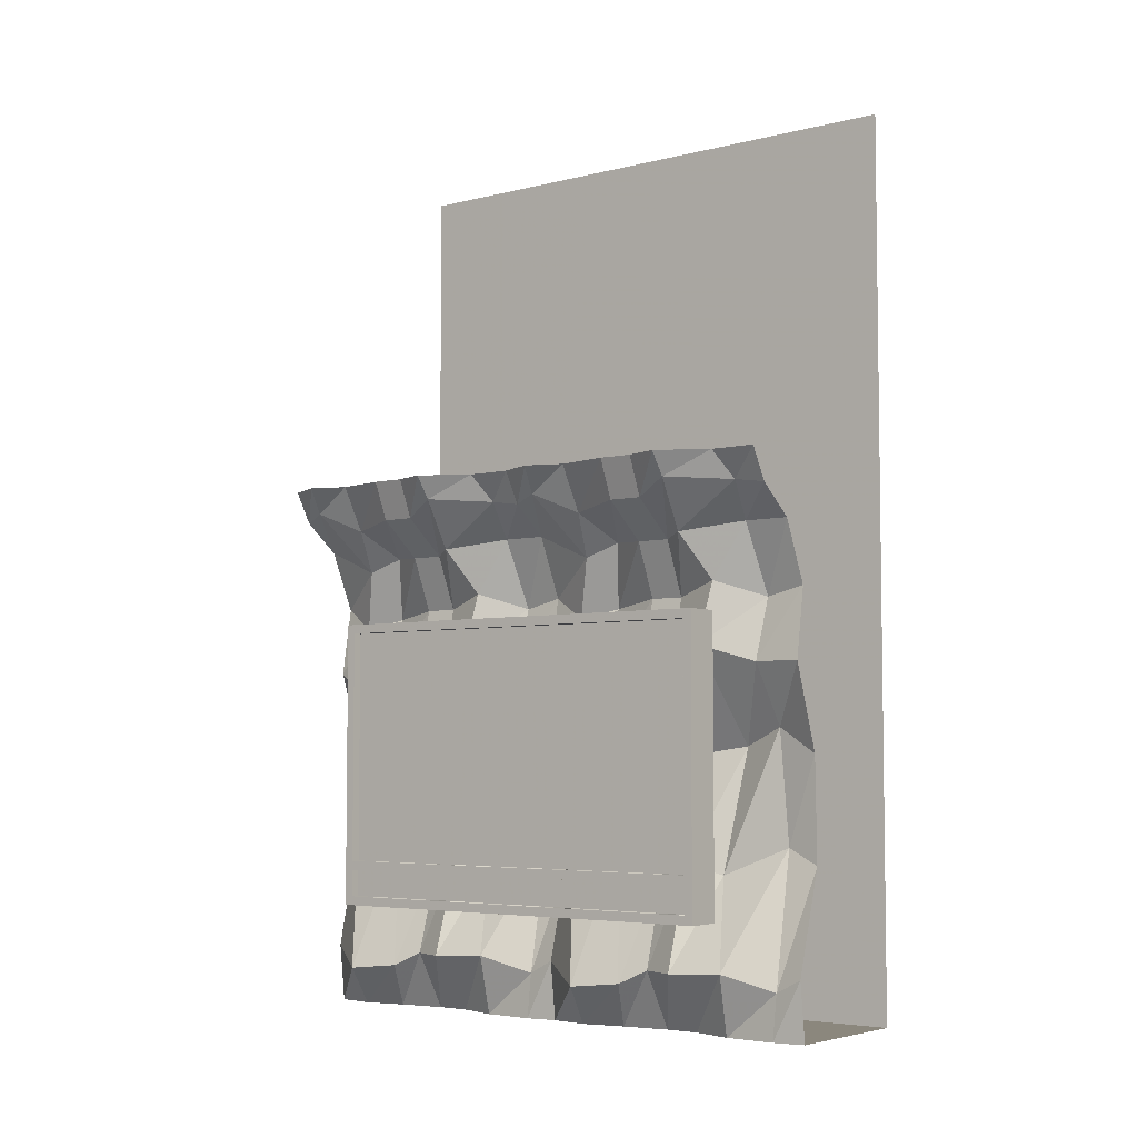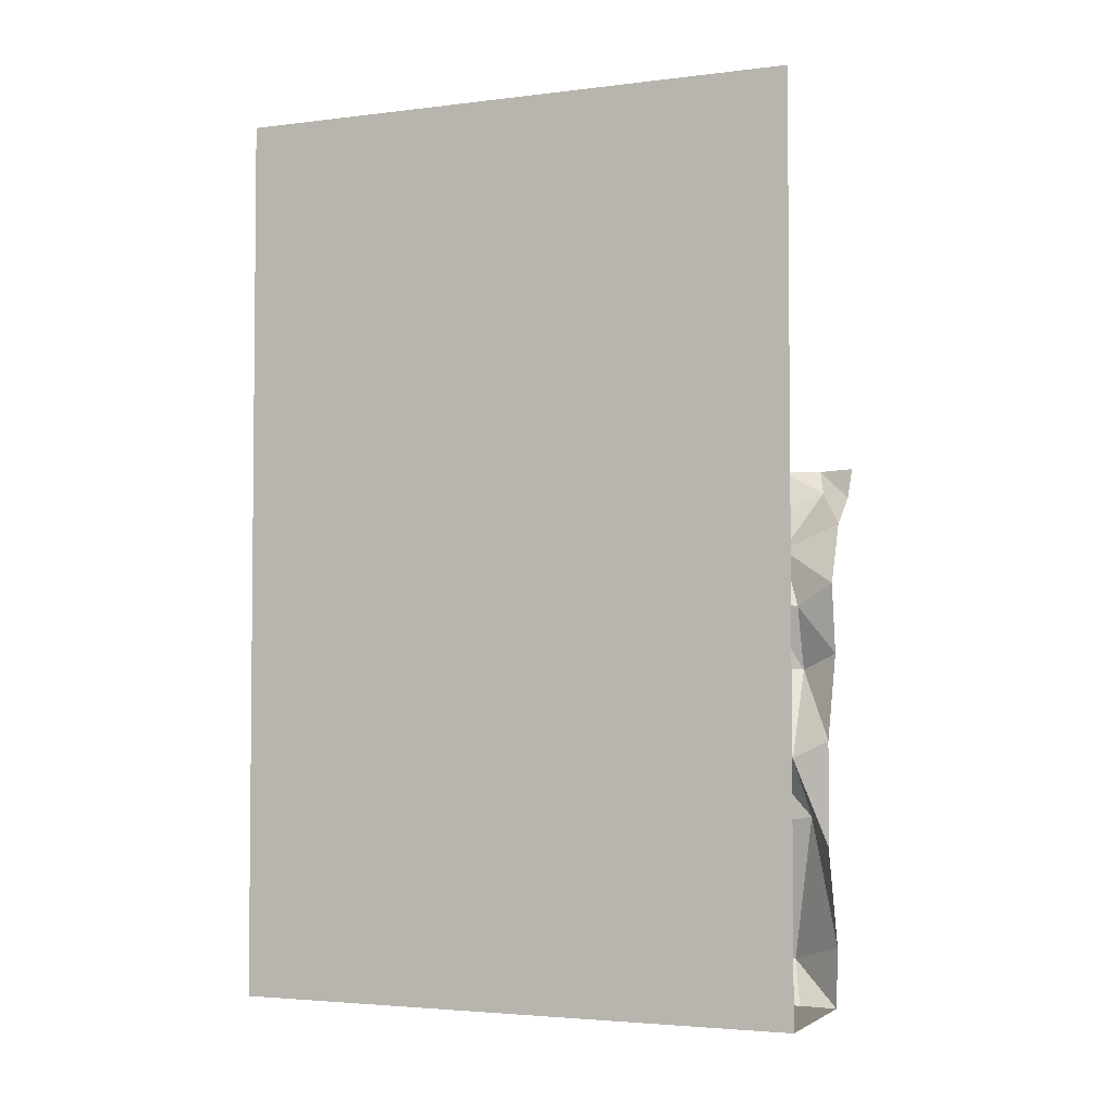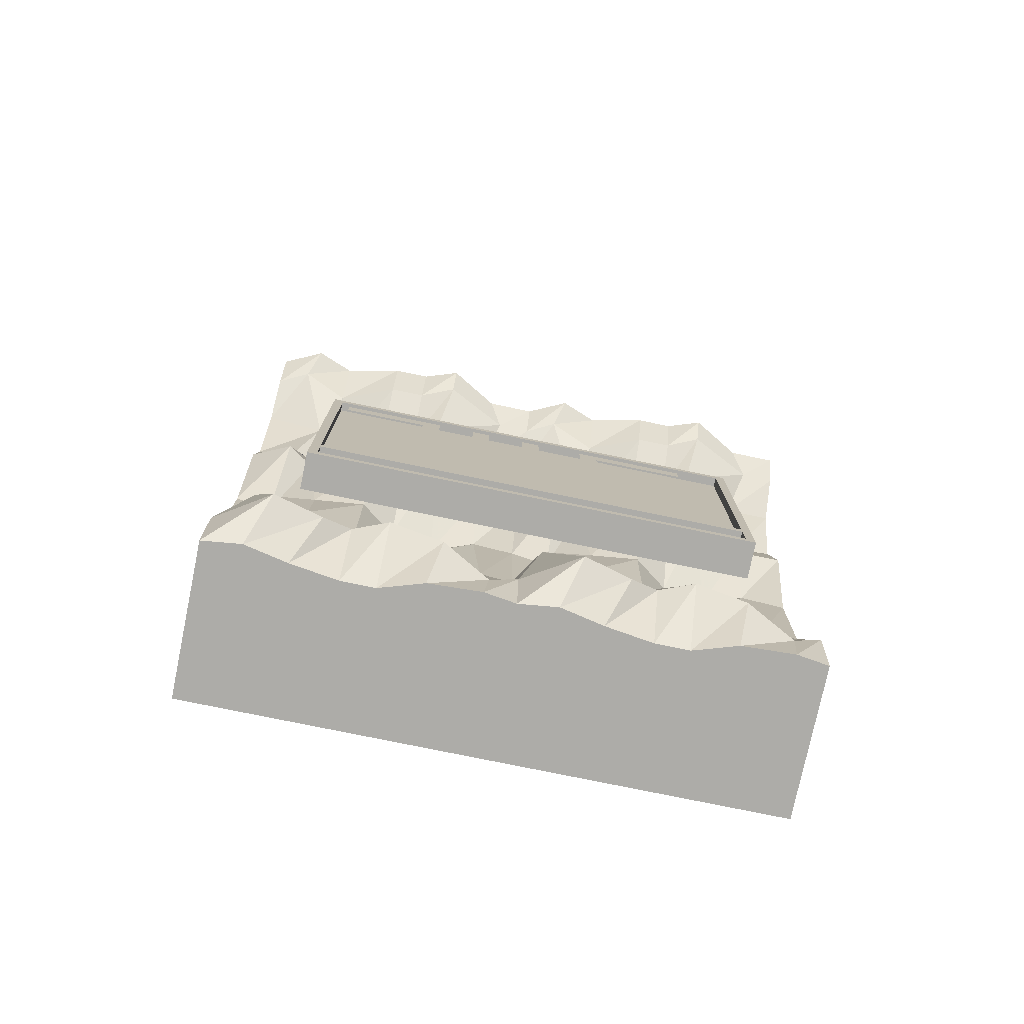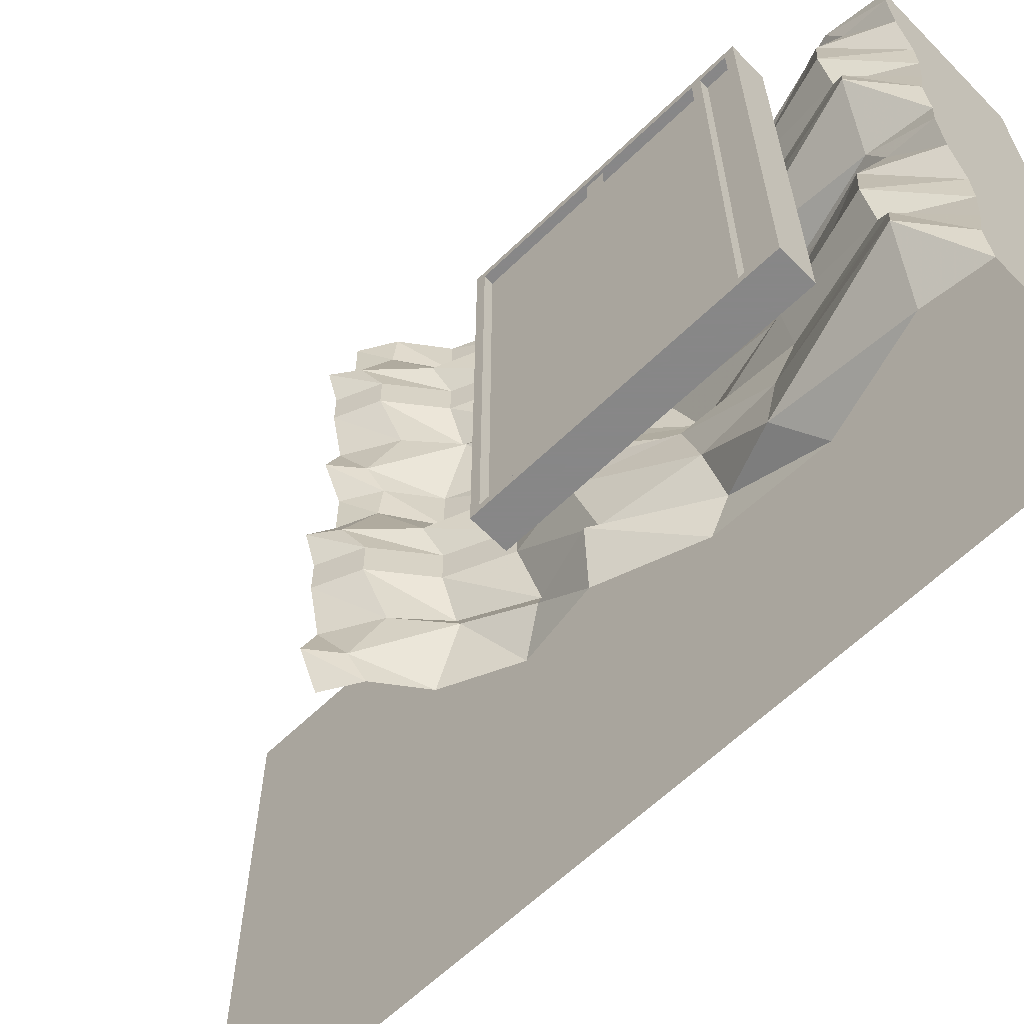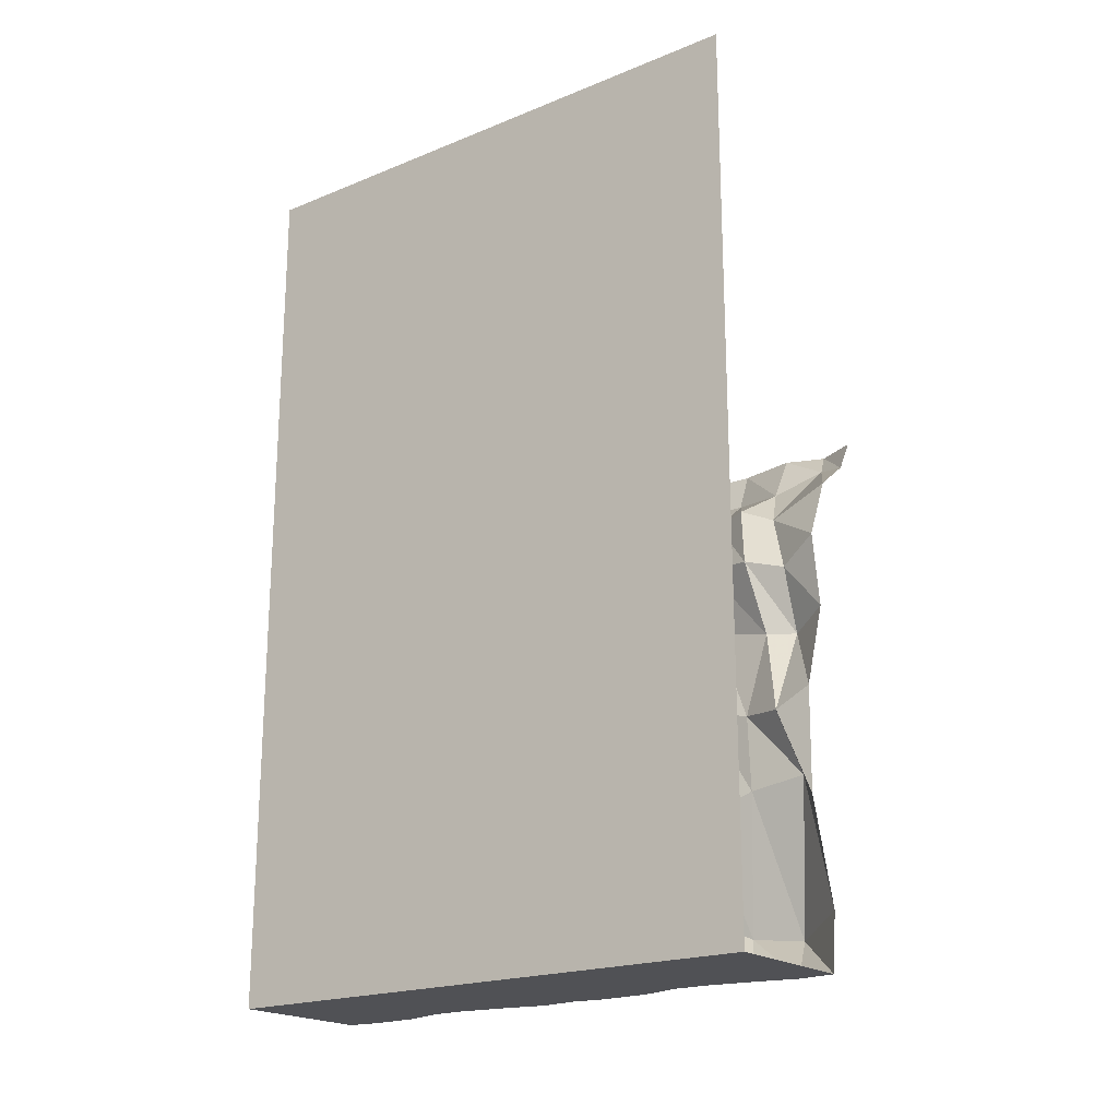
<metadata>
{"format":"obj","ext":"obj","renderer":"f3d","projection":"perspective","resolution":1024,"background":"white","views":[{"elev":-5.0,"azim":-52.2,"up":"+Y"},{"elev":-3.4,"azim":112.6,"up":"+Y"},{"elev":-76.7,"azim":-101.7,"up":"+Y"},{"elev":-62.6,"azim":-45.6,"up":"+Z"},{"elev":-20.2,"azim":126.6,"up":"+Y"}]}
</metadata>
<code>
v -0.25 -1.469 -0.7188
v -0.25 -1.469 0.7188
v -0.25 -1.375 0.7188
v -0.25 -1.375 -0.7188
v -0.2812 -1.375 -0.7188
v -0.2812 -1.469 -0.7188
v -0.2812 -1.344 -0.75
v -0.2812 -1.5 -0.75
v -0.2812 -1.469 0.7188
v -0.2812 -1.5 0.75
v -0.2812 -1.375 0.7188
v -0.2812 -1.344 -0.7188
v -0.2812 -0.5 -0.75
v -0.2812 -0.5312 -0.7188
v -0.2812 -0.5312 0.7188
v -0.2812 -0.5 0.75
v -0.2812 -1.344 0.7188
v -0.2812 -1.344 0.75
v -0.25 -1.344 -0.7188
v -0.25 -1.344 0.7188
v -0.25 -0.5312 0.7188
v -0.25 -0.5312 -0.7188
v -0.1562 -1.5 -0.75
v -0.1562 -1.5 0.75
v -0.2812 -1 -0.75
v -0.1562 -0.5 -0.75
v -0.2812 -0.7812 -0.2188
v -0.2812 -0.8125 -0.1875
v -0.2812 -0.7812 -0.1562
v -0.2812 -0.75 -0.1875
v -0.2812 -0.7812 -0.03125
v -0.2812 -0.8125 0
v -0.2812 -0.7812 0.03125
v -0.2812 -0.75 0
v -0.2812 -0.9688 0.3125
v -0.2812 -1 0.3438
v -0.2812 -0.9688 0.375
v -0.2812 -0.9375 0.3438
v -0.2812 -1 0.4062
v -0.2812 -0.9688 0.4375
v -0.2812 -0.9375 0.4062
v -0.2812 -0.9688 -0.4062
v -0.2812 -1 -0.375
v -0.2812 -0.9688 -0.3438
v -0.2812 -0.9375 -0.375
v -0.2812 -0.7812 -0.4062
v -0.2812 -0.8125 -0.375
v -0.2812 -0.7812 -0.3438
v -0.2812 -0.75 -0.375
v -0.2812 -0.9688 0
v -0.2812 -1 0.03125
v -0.2812 -0.9688 0.0625
v -0.2812 -0.9375 0.03125
v -0.2812 -1.156 0
v -0.2812 -1.188 0.03125
v -0.2812 -1.156 0.0625
v -0.2812 -1.125 0.03125
v -0.2812 -0.5938 0.1875
v -0.2812 -0.6562 0.25
v -0.2812 -0.6562 0.5625
v -0.2812 -0.5938 0.5625
v -0.2812 -0.75 0.1875
v -0.2812 -0.75 0.25
v -0.2812 -0.8125 0.25
v -0.2812 -0.8125 0.1875
v -0.2812 -0.9375 0.25
v -0.2812 -0.9375 0.1875
v -0.2812 -1 0.25
v -0.2812 -1 0.3125
v -0.2812 -0.9375 0.3125
v -0.2812 -0.9375 0.375
v -0.2812 -1 0.375
v -0.2812 -1 0.4375
v -0.2812 -0.9375 0.4375
v -0.2812 -0.8125 0.375
v -0.2812 -0.75 0.4375
v -0.2812 -1 0.6875
v -0.2812 -0.9375 0.6875
v -0.2812 -1.25 0.3125
v -0.2812 -1.312 0.375
v -0.2812 -1 0.1875
v -0.2812 -1.188 0.25
v -0.2812 -1.125 0.1875
v -0.2812 -1.125 0.0625
v -0.2812 -1.188 0.0625
v -0.2812 -1.125 0
v -0.2812 -1.188 0
v -0.2812 -1.25 0.0625
v -0.2812 -1.312 0
v -0.2812 -1.125 -0.3438
v -0.2812 -1.188 -0.3438
v -0.2812 -1.125 -0.4062
v -0.2812 -1.188 -0.4062
v -0.2812 -1 -0.4062
v -0.2812 -1 -0.3438
v -0.2812 -0.9375 -0.4062
v -0.2812 -0.9375 -0.3438
v -0.2812 -0.8125 -0.4062
v -0.2812 -0.8125 -0.3438
v -0.2812 -0.75 -0.3438
v -0.2812 -0.75 -0.4062
v -0.2812 -0.5938 -0.3438
v -0.2812 -0.6562 -0.4062
v -0.2812 -0.6562 -0.6875
v -0.2812 -0.5938 -0.6875
v -0.2812 -1.125 -0.4688
v -0.2812 -1.188 -0.5312
v -0.2812 -0.8125 -0.4688
v -0.2812 -0.8125 -0.5312
v -0.2812 -1.25 -0.4062
v -0.2812 -1.312 -0.3438
v -0.2812 -1.25 -0.5625
v -0.2812 -1.312 -0.5625
v -0.2812 -0.9375 0
v -0.2812 -1 0
v -0.2812 -1 0.0625
v -0.2812 -0.9375 0.0625
v -0.2812 -0.75 -0.2188
v -0.2812 -0.75 -0.1562
v -0.2812 -0.5938 -0.1562
v -0.2812 -0.5938 -0.2188
v -0.2812 -0.5938 -0.03125
v -0.2812 -0.75 -0.03125
v -0.2812 -0.75 0.03125
v -0.2812 -0.5938 0.03125
v -0.2812 -0.8125 0.03125
v -0.2812 -0.8125 -0.1562
v -0.2812 -0.8125 -0.03125
v -0.2812 -0.8125 -0.2188
v -0.2812 -1.062 0
v -0.2812 -1.062 0.0625
v -0.2812 -1 0.75
v -0.1562 -0.5 0.75
v -0.04688 -0.6641 1
v -0.04688 -0.6641 0.8438
v 0.07031 -0.875 0.8594
v 0.05469 -0.9609 1
v 0.07031 -1.266 0.8906
v 0.0625 -1.32 1
v -0.03906 -1.719 0.9062
v -0.04688 -1.672 1
v -0.03906 -1.875 0.8906
v -0.02344 -1.875 1
v 0.5 -1.875 1
v -0.03125 -1.875 0.7109
v 0.01562 -1.875 0.5625
v 0.5 -1.875 0
v 0.5 1.25 0
v 0.5 1.25 1
v -0.1406 -0.6094 0.6797
v 0.1094 -0.9375 0.7109
v 0.01562 -1.359 0.6719
v -0.1172 -1.664 0.7422
v -0.1094 -0.6641 0.5625
v 0.07031 -0.9609 0.5625
v -0.03906 -1.32 0.5625
v -0.1484 -1.672 0.5625
v -0.1094 -0.6641 0.4453
v -0.01562 -0.9609 0.4453
v 0 -1.32 0.4453
v -0.1016 -1.672 0.4453
v 0.01562 -1.875 0.4453
v -0.007812 -1.875 0.2812
v -0.03906 -1.875 0.1328
v -0.02344 -1.875 0
v -0.03906 -1.875 -0.1094
v -0.03125 -1.875 -0.2891
v 0.01562 -1.875 -0.4375
v 0.5 -1.875 -1
v 0.5 1.25 -1
v -0.0625 -0.7188 0.2188
v -0.007812 -1.008 0.2734
v -0.02344 -1.258 0.2734
v -0.1328 -1.719 0.3516
v -0.1172 -0.7188 0.1328
v 0.05469 -1.023 0.125
v -0.03906 -1.227 0.08594
v -0.1797 -1.734 0.1875
v -0.04688 -0.6641 0
v 0.05469 -0.9609 0
v 0.0625 -1.32 0
v -0.04688 -1.672 0
v -0.007812 -0.4219 1
v -0.007812 -0.4531 0.8672
v -0.1094 -0.3984 0.7188
v -0.0625 -0.4453 0.5625
v -0.0625 -0.4453 0.4453
v 0 -0.4688 0.2578
v -0.04688 -0.5 0.1328
v -0.007812 -0.4219 0
v -0.04688 -0.6641 -0.1562
v 0.07031 -0.875 -0.1406
v 0.07031 -1.266 -0.1094
v -0.03906 -1.719 -0.09375
v -0.1016 -0.2109 1
v -0.1016 -0.2109 0.8438
v -0.2031 -0.2422 0.6484
v -0.1406 -0.2578 0.5625
v -0.1406 -0.2578 0.4453
v -0.07812 -0.25 0.3125
v -0.1094 -0.2969 0.2031
v -0.1016 -0.2109 0
v -0.007812 -0.4531 -0.1328
v -0.1406 -0.6094 -0.3203
v 0.1094 -0.9375 -0.2891
v 0.01562 -1.359 -0.3281
v -0.1172 -1.664 -0.2578
v -0.2344 -0.1094 1
v -0.2344 -0.09375 0.8906
v -0.3359 -0.07812 0.6797
v -0.2969 -0.1328 0.5625
v -0.2969 -0.1328 0.4453
v -0.2266 -0.1562 0.2578
v -0.2812 -0.08594 0.1016
v -0.2344 -0.1094 0
v -0.1016 -0.2109 -0.1562
v -0.1094 -0.3984 -0.2812
v -0.1094 -0.6641 -0.4375
v 0.07031 -0.9609 -0.4375
v -0.03906 -1.32 -0.4375
v -0.1484 -1.672 -0.4375
v -0.2969 0 1
v -0.2969 0 0.8438
v -0.3906 0 0.6797
v -0.3516 0 0.5625
v -0.3516 0 0.4453
v -0.3125 0 0.2578
v -0.3594 0 0.1328
v -0.2969 0 0
v -0.2344 -0.09375 -0.1094
v -0.2031 -0.2422 -0.3516
v -0.0625 -0.4453 -0.4375
v -0.1094 -0.6641 -0.5547
v -0.01562 -0.9609 -0.5547
v 0 -1.32 -0.5547
v -0.1016 -1.672 -0.5547
v 0.01562 -1.875 -0.5547
v -0.007812 -1.875 -0.7188
v -0.03906 -1.875 -0.8672
v -0.02344 -1.875 -1
v -0.1797 -1.734 -0.8125
v -0.04688 -1.672 -1
v -0.03906 -1.227 -0.9141
v 0.0625 -1.32 -1
v 0.05469 -1.023 -0.875
v 0.05469 -0.9609 -1
v -0.1172 -0.7188 -0.8672
v -0.04688 -0.6641 -1
v -0.04688 -0.5 -0.8672
v -0.007812 -0.4219 -1
v -0.1094 -0.2969 -0.7969
v -0.1016 -0.2109 -1
v -0.2812 -0.08594 -0.8984
v -0.2344 -0.1094 -1
v -0.3594 0 -0.8672
v -0.2969 0 -1
v -0.0625 -0.7188 -0.7812
v -0.007812 -1.008 -0.7266
v -0.02344 -1.258 -0.7266
v -0.1328 -1.719 -0.6484
v -0.0625 -0.4453 -0.5547
v 0 -0.4688 -0.7422
v -0.07812 -0.25 -0.6875
v -0.2266 -0.1562 -0.7422
v -0.3125 0 -0.7422
v -0.1406 -0.2578 -0.4375
v -0.1406 -0.2578 -0.5547
v -0.2969 -0.1328 -0.5547
v -0.3516 0 -0.5547
v -0.3359 -0.07812 -0.3203
v -0.2969 -0.1328 -0.4375
v -0.3516 0 -0.4375
v -0.2969 0 -0.1562
v -0.3906 0 -0.3203
f 1 2 3
f 1 3 4
f 19 20 21
f 19 21 22
f 1 4 5
f 1 5 6
f 6 5 7
f 6 7 8
f 6 8 9
f 9 8 10
f 9 10 11
f 3 11 4
f 4 11 5
f 5 11 12
f 5 12 7
f 7 12 13
f 13 12 14
f 13 14 15
f 13 15 16
f 16 15 17
f 16 17 18
f 18 17 11
f 18 11 10
f 19 22 12
f 12 22 14
f 14 22 15
f 15 22 21
f 15 21 20
f 15 20 17
f 23 24 10
f 23 10 8
f 23 8 25
f 23 25 26
f 26 25 13
f 10 24 132
f 132 24 133
f 132 133 16
f 12 11 17
f 9 11 2
f 2 11 3
f 27 28 29
f 27 29 30
f 31 32 33
f 31 33 34
f 35 36 37
f 35 37 38
f 37 39 40
f 37 40 41
f 42 43 44
f 42 44 45
f 46 47 48
f 46 48 49
f 50 51 52
f 50 52 53
f 54 55 56
f 54 56 57
f 58 59 60
f 58 60 61
f 58 62 63
f 58 63 59
f 64 63 62
f 64 62 65
f 64 65 66
f 66 65 67
f 66 67 68
f 66 68 69
f 66 69 70
f 70 69 71
f 71 69 72
f 71 72 73
f 71 73 74
f 71 74 75
f 75 74 76
f 75 76 63
f 75 63 64
f 74 73 77
f 74 77 78
f 69 79 80
f 69 80 72
f 67 81 68
f 68 81 82
f 82 81 83
f 82 83 84
f 82 84 85
f 85 84 86
f 85 86 87
f 85 87 88
f 88 87 89
f 88 89 79
f 79 89 80
f 86 90 91
f 86 91 87
f 92 93 91
f 92 91 90
f 92 90 94
f 94 90 95
f 94 95 96
f 96 95 97
f 96 97 98
f 98 97 99
f 98 99 100
f 98 100 101
f 101 100 102
f 101 102 103
f 103 102 104
f 104 102 105
f 92 106 107
f 92 107 93
f 107 106 108
f 107 108 109
f 93 110 111
f 93 111 91
f 110 112 113
f 110 113 111
f 114 97 95
f 114 95 115
f 114 115 116
f 114 116 117
f 117 116 67
f 67 116 81
f 118 119 120
f 118 120 121
f 122 123 124
f 122 124 125
f 62 124 126
f 62 126 65
f 123 119 127
f 123 127 128
f 123 128 124
f 124 128 126
f 118 100 99
f 118 99 129
f 118 129 119
f 119 129 127
f 115 130 131
f 115 131 116
f 130 86 84
f 130 84 131
f 134 135 136
f 134 136 137
f 135 150 151
f 135 151 136
f 150 154 155
f 150 155 151
f 154 158 159
f 154 159 155
f 158 171 172
f 158 172 159
f 171 175 176
f 171 176 172
f 175 179 180
f 175 180 176
f 179 191 192
f 179 192 180
f 191 204 205
f 191 205 192
f 204 218 219
f 204 219 205
f 218 233 234
f 218 234 219
f 246 245 247
f 246 247 248
f 233 257 258
f 233 258 234
f 257 247 245
f 257 245 258
f 137 136 138
f 137 138 139
f 136 151 152
f 136 152 138
f 151 155 156
f 151 156 152
f 155 159 160
f 155 160 156
f 159 172 173
f 159 173 160
f 172 176 177
f 172 177 173
f 176 180 181
f 176 181 177
f 135 134 183
f 135 183 184
f 135 184 150
f 150 184 185
f 150 185 154
f 154 185 186
f 154 186 158
f 158 186 187
f 158 187 171
f 171 187 188
f 171 188 175
f 175 188 189
f 175 189 179
f 179 189 190
f 179 190 191
f 180 192 193
f 180 193 181
f 190 203 191
f 191 203 204
f 192 205 206
f 192 206 193
f 203 217 204
f 204 217 218
f 205 219 220
f 205 220 206
f 217 232 218
f 218 232 233
f 219 234 235
f 219 235 220
f 244 243 245
f 244 245 246
f 248 247 249
f 248 249 250
f 234 258 259
f 234 259 235
f 258 245 243
f 258 243 259
f 233 232 261
f 233 261 257
f 257 261 262
f 257 262 247
f 247 262 249
f 139 138 140
f 139 140 141
f 138 152 153
f 138 153 140
f 152 156 157
f 152 157 153
f 156 160 161
f 156 161 157
f 160 173 174
f 160 174 161
f 173 177 178
f 173 178 174
f 177 181 182
f 177 182 178
f 181 193 194
f 181 194 182
f 184 183 195
f 184 195 196
f 184 196 185
f 185 196 197
f 185 197 186
f 186 197 198
f 186 198 187
f 187 198 199
f 187 199 188
f 188 199 200
f 188 200 189
f 189 200 201
f 189 201 190
f 190 201 202
f 190 202 203
f 193 206 207
f 193 207 194
f 202 216 203
f 203 216 217
f 206 220 221
f 206 221 207
f 216 231 217
f 217 231 232
f 220 235 236
f 220 236 221
f 242 241 243
f 242 243 244
f 250 249 251
f 250 251 252
f 235 259 260
f 235 260 236
f 259 243 241
f 259 241 260
f 249 262 263
f 249 263 251
f 232 231 266
f 232 266 261
f 261 266 267
f 261 267 262
f 262 267 263
f 141 140 142
f 141 142 143
f 140 153 145
f 140 145 142
f 153 157 146
f 153 146 145
f 157 161 162
f 157 162 146
f 161 174 163
f 161 163 162
f 174 178 164
f 174 164 163
f 178 182 165
f 178 165 164
f 182 194 166
f 182 166 165
f 194 207 167
f 194 167 166
f 196 195 208
f 196 208 209
f 196 209 197
f 197 209 210
f 197 210 198
f 198 210 211
f 198 211 199
f 199 211 212
f 199 212 200
f 200 212 213
f 200 213 201
f 201 213 214
f 201 214 202
f 202 214 215
f 202 215 216
f 207 221 168
f 207 168 167
f 215 230 216
f 216 230 231
f 221 236 237
f 221 237 168
f 240 239 241
f 240 241 242
f 252 251 253
f 252 253 254
f 236 260 238
f 236 238 237
f 260 241 239
f 260 239 238
f 251 263 264
f 251 264 253
f 263 267 268
f 263 268 264
f 231 230 270
f 231 270 266
f 266 270 271
f 266 271 267
f 267 271 268
f 143 142 144
f 144 142 145
f 144 145 146
f 144 146 147
f 146 162 147
f 147 162 163
f 147 163 164
f 147 164 165
f 147 165 166
f 147 166 167
f 147 167 168
f 147 168 169
f 209 208 222
f 209 222 223
f 209 223 210
f 210 223 224
f 210 224 211
f 211 224 225
f 211 225 212
f 212 225 226
f 212 226 213
f 213 226 227
f 213 227 214
f 214 227 228
f 214 228 215
f 215 228 229
f 215 229 230
f 168 237 169
f 169 237 238
f 169 238 239
f 169 239 240
f 254 253 255
f 254 255 256
f 253 264 265
f 253 265 255
f 264 268 269
f 264 269 265
f 268 271 272
f 268 272 269
f 230 229 273
f 230 273 270
f 270 273 274
f 270 274 271
f 271 274 272
f 144 147 148
f 144 148 149
f 147 169 170
f 147 170 148

</code>
